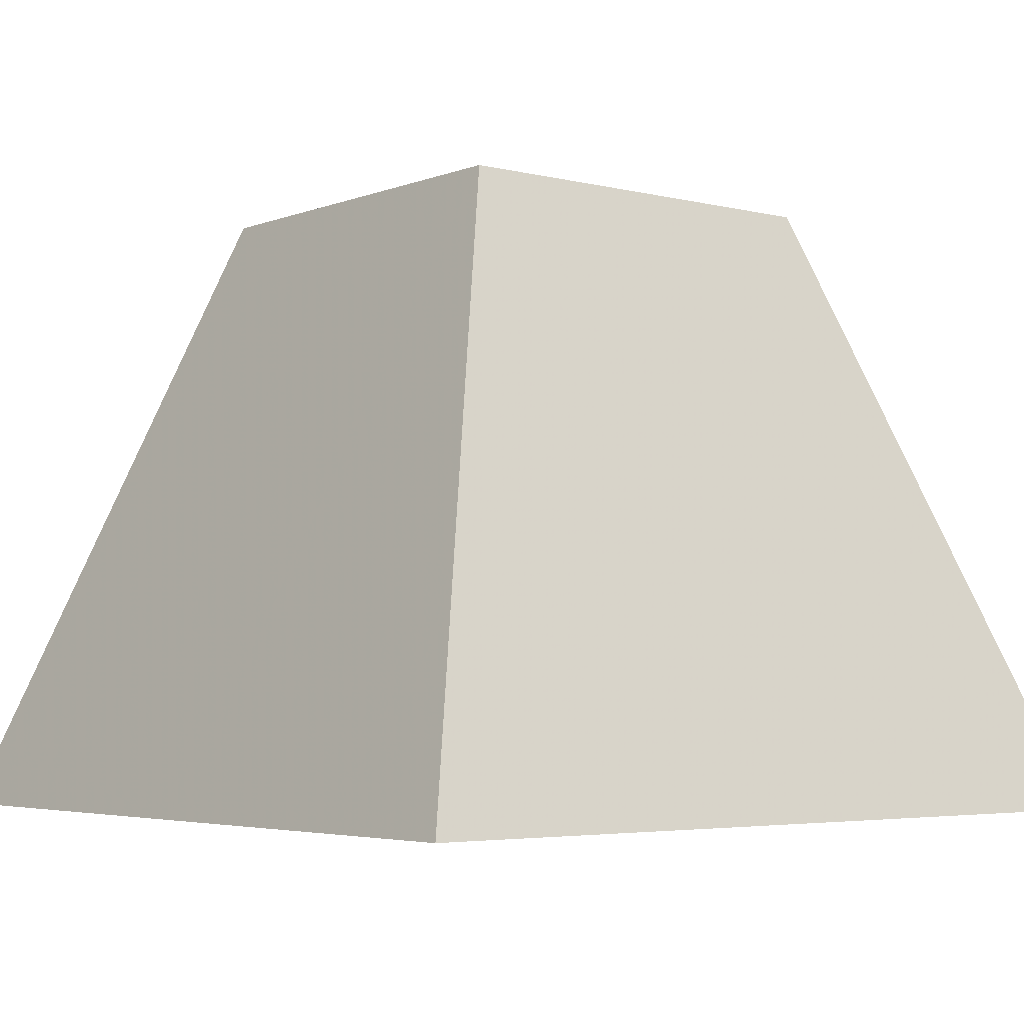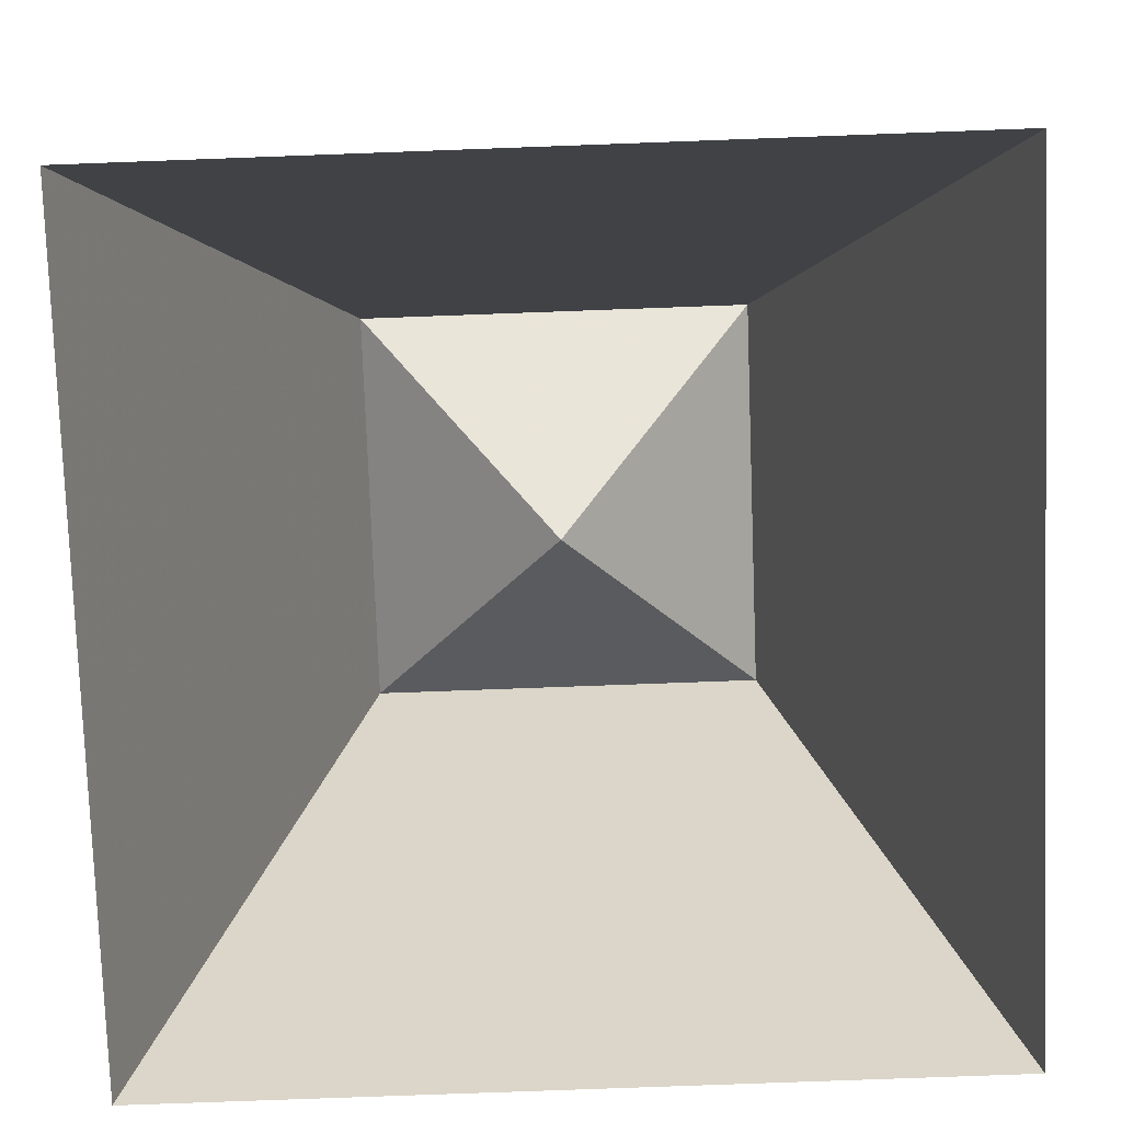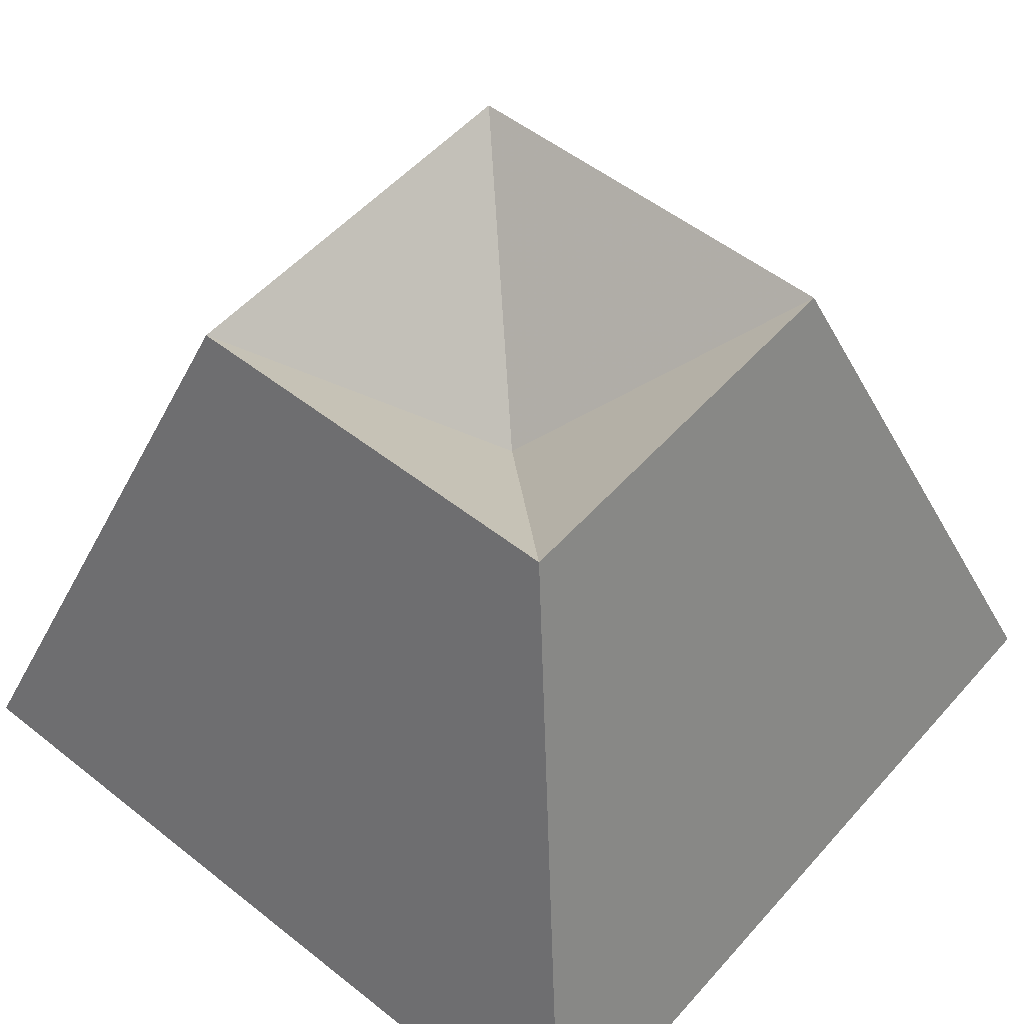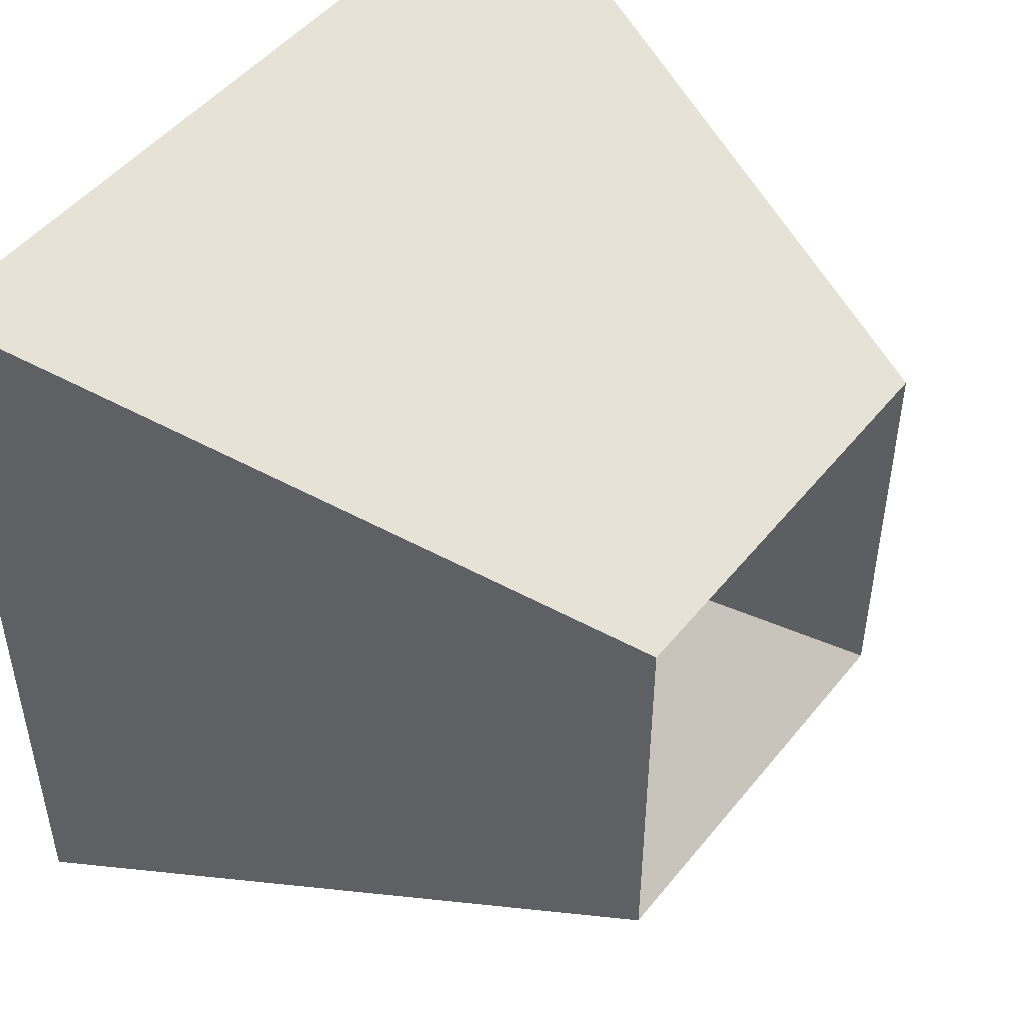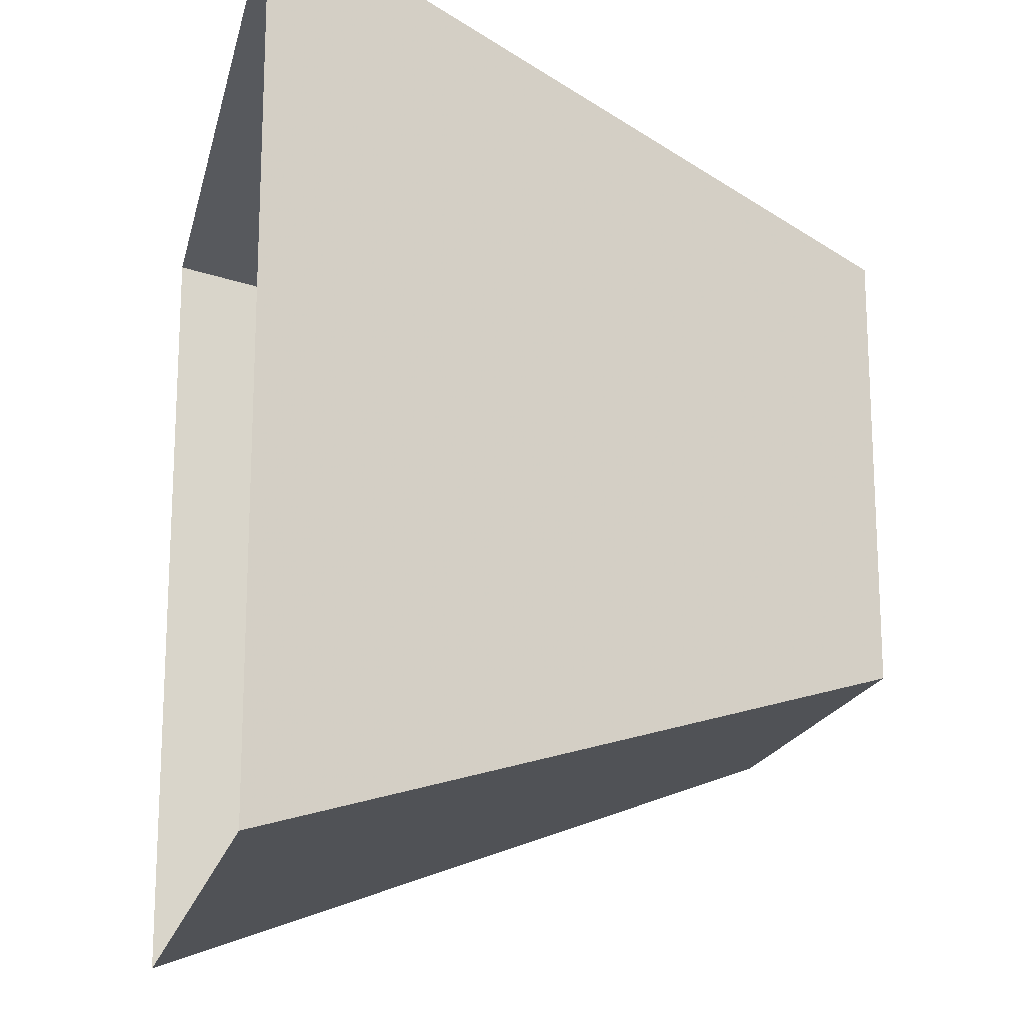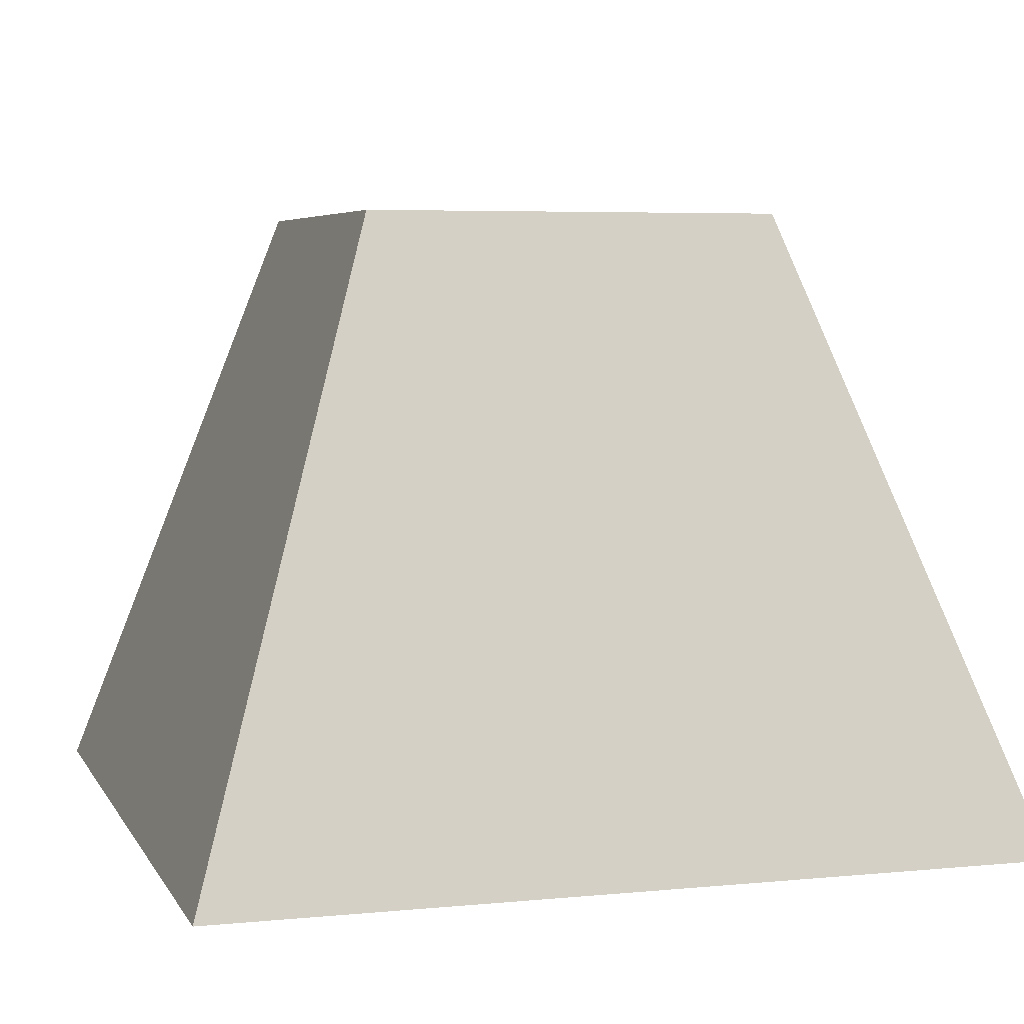
<metadata>
{"format":"obj","ext":"obj","renderer":"f3d","projection":"perspective","resolution":1024,"background":"white","views":[{"elev":-4.0,"azim":141.1,"up":"+Z"},{"elev":-78.1,"azim":-177.9,"up":"+Z"},{"elev":52.8,"azim":130.3,"up":"+Z"},{"elev":48.3,"azim":-53.1,"up":"+Y"},{"elev":-17.8,"azim":-102.4,"up":"+Y"},{"elev":5.3,"azim":163.0,"up":"+Z"}]}
</metadata>
<code>
v 0     0 -256
v 0   256 -256
v 0   512 -256
v 256 512 -256
v 512 512 -256
v 512 256 -256
v 512   0 -256
v 256   0 -256
v 128 128 128
v 128 384 128
v 384 384 128
v 384 128 128
v 256 256 0
f 1 2 9
f 2 10 9
f 2 3 10
f 3 4 10
f 4 11 10
f 4 5 11
f 5 6 11
f 6 12 11
f 6 7 12
f 7 8 12
f 8 9 12
f 8 1 9
f 9 10 13
f 10 11 13
f 11 12 13
f 12 9 13

</code>
